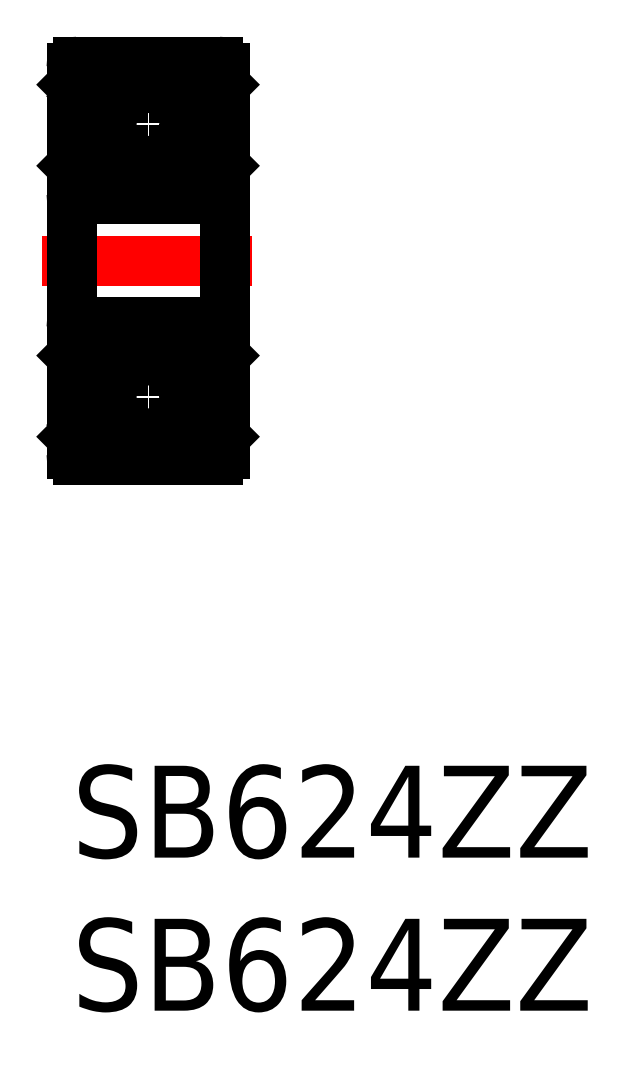
<metadata>
{"format":"dxf","ext":"dxf","renderer":"ezdxf+matplotlib","layout":"modelspace","background":"white","min_lineweight":24,"dpi":150}
</metadata>
<code>
0
SECTION
2
ENTITIES
0
INSERT
8
MSM_CONTINUOUS
2
*U6
10
0
20
0
30
0
0
INSERT
8
MSM_CONTINUOUS
2
*U7
10
0
20
0
30
0
0
LINE
8
MSM_CONTINUOUS
10
0.2
20
10
30
0
11
4.8
21
10
31
0
0
CIRCLE
8
MSM_CONTINUOUS
10
2.5
20
12.05
30
0
40
1.191
0
LINE
8
MSM_CONTINUOUS
10
4.8
20
14.5
30
0
11
0.2
21
14.5
31
0
0
LINE
8
MSM_CONTINUOUS
10
4.8
20
18.5
30
0
11
0.2
21
18.5
31
0
0
LINE
8
MSM_CONTINUOUS
10
0.2
20
23
30
0
11
4.8
21
23
31
0
0
CIRCLE
8
MSM_CONTINUOUS
10
2.5
20
20.95
30
0
40
1.191
0
LINE
8
MSM_CENTER
10
-0.956
20
16.5
30
0
11
5.902
21
16.5
31
0
0
LINE
8
MSM_CONTINUOUS
10
0
20
22.8
30
0
11
0
21
10.2
31
0
0
LINE
8
MSM_CONTINUOUS
10
0.5238
20
11.43
30
0
11
0.5238
21
13.01
31
0
0
LINE
8
MSM_CONTINUOUS
10
0.6402
20
13.01
30
0
11
0.6402
21
11.48
31
0
0
ARC
8
MSM_CONTINUOUS
10
0.612
20
10.82
30
0
40
0.261
50
210
51
0
0
ARC
8
MSM_CONTINUOUS
10
0.612
20
10.82
30
0
40
0.1446
50
210
51
0
0
LINE
8
MSM_CONTINUOUS
10
0.291
20
10.85
30
0
11
0.386
21
10.69
31
0
0
ARC
8
MSM_CONTINUOUS
10
0.2
20
10.2
30
0
40
0.2
50
180
51
270
0
LINE
8
MSM_CONTINUOUS
10
0.8729
20
11.25
30
0
11
0.6402
21
11.48
31
0
0
LINE
8
MSM_CONTINUOUS
10
0.7566
20
11.2
30
0
11
0.5238
21
11.43
31
0
0
LINE
8
MSM_CONTINUOUS
10
0.4926
20
10.97
30
0
11
0.3918
21
10.91
31
0
0
LINE
8
MSM_CONTINUOUS
10
0.3918
20
10.91
30
0
11
0.4868
21
10.75
31
0
0
LINE
8
MSM_CONTINUOUS
10
0.4344
20
11.07
30
0
11
0.4926
21
10.97
31
0
0
ARC
8
MSM_CONTINUOUS
10
0.3918
20
10.91
30
0
40
0.1164
50
120
51
210
0
LINE
8
MSM_CONTINUOUS
10
0.1
20
10.85
30
0
11
0.291
21
10.85
31
0
0
LINE
8
MSM_CONTINUOUS
10
0
20
10.75
30
0
11
0.1
21
10.85
31
0
0
LINE
8
MSM_CONTINUOUS
10
0.3336
20
11.01
30
0
11
0.4344
21
11.07
31
0
0
LINE
8
MSM_CONTINUOUS
10
0.9729
20
11.2
30
0
11
1.666
21
11.2
31
0
0
LINE
8
MSM_CONTINUOUS
10
0.7565
20
10.82
30
0
11
0.7565
21
11.2
31
0
0
LINE
8
MSM_CONTINUOUS
10
0.8729
20
10.82
30
0
11
0.8729
21
11.25
31
0
0
LINE
8
MSM_CONTINUOUS
10
0.8729
20
11.1
30
0
11
0.9729
21
11.2
31
0
0
LINE
8
MSM_CONTINUOUS
10
0.1
20
13.3
30
0
11
0.8729
21
13.3
31
0
0
LINE
8
MSM_CONTINUOUS
10
0.6402
20
13.13
30
0
11
0.8147
21
13.13
31
0
0
LINE
8
MSM_CONTINUOUS
10
0.8148
20
13.01
30
0
11
0.6402
21
13.01
31
0
0
ARC
8
MSM_CONTINUOUS
10
0.6402
20
13.01
30
0
40
0.1164
50
90
51
180
0
LINE
8
MSM_CONTINUOUS
10
0
20
13.4
30
0
11
0.1
21
13.3
31
0
0
ARC
8
MSM_CONTINUOUS
10
0.2
20
14.3
30
0
40
0.2
50
90
51
180
0
LINE
8
MSM_CONTINUOUS
10
0.9729
20
12.9
30
0
11
1.666
21
12.9
31
0
0
LINE
8
MSM_CONTINUOUS
10
0.8147
20
13.13
30
0
11
0.8147
21
13.01
31
0
0
LINE
8
MSM_CONTINUOUS
10
0.8729
20
13.3
30
0
11
0.8729
21
13
31
0
0
LINE
8
MSM_CONTINUOUS
10
0.8729
20
13
30
0
11
0.9729
21
12.9
31
0
0
LINE
8
MSM_CONTINUOUS
10
0.6402
20
19.99
30
0
11
0.6402
21
21.52
31
0
0
LINE
8
MSM_CONTINUOUS
10
0.5238
20
21.57
30
0
11
0.5238
21
19.99
31
0
0
ARC
8
MSM_CONTINUOUS
10
0.2
20
18.7
30
0
40
0.2
50
180
51
270
0
LINE
8
MSM_CONTINUOUS
10
0.1
20
19.7
30
0
11
0.8729
21
19.7
31
0
0
LINE
8
MSM_CONTINUOUS
10
0.8148
20
19.99
30
0
11
0.6402
21
19.99
31
0
0
LINE
8
MSM_CONTINUOUS
10
0.6402
20
19.87
30
0
11
0.8147
21
19.87
31
0
0
ARC
8
MSM_CONTINUOUS
10
0.6402
20
19.99
30
0
40
0.1164
50
180
51
270
0
LINE
8
MSM_CONTINUOUS
10
0
20
19.6
30
0
11
0.1
21
19.7
31
0
0
LINE
8
MSM_CONTINUOUS
10
0.8147
20
19.87
30
0
11
0.8147
21
19.99
31
0
0
LINE
8
MSM_CONTINUOUS
10
0.8729
20
19.7
30
0
11
0.8729
21
20
31
0
0
LINE
8
MSM_CONTINUOUS
10
0.9729
20
20.1
30
0
11
1.666
21
20.1
31
0
0
LINE
8
MSM_CONTINUOUS
10
0.8729
20
20
30
0
11
0.9729
21
20.1
31
0
0
ARC
8
MSM_CONTINUOUS
10
0.2
20
22.8
30
0
40
0.2
50
90
51
180
0
ARC
8
MSM_CONTINUOUS
10
0.612
20
22.18
30
0
40
0.261
50
0
51
150
0
LINE
8
MSM_CONTINUOUS
10
0.8729
20
21.75
30
0
11
0.6402
21
21.52
31
0
0
ARC
8
MSM_CONTINUOUS
10
0.612
20
22.18
30
0
40
0.1446
50
0
51
150
0
LINE
8
MSM_CONTINUOUS
10
0.7566
20
21.8
30
0
11
0.5238
21
21.57
31
0
0
LINE
8
MSM_CONTINUOUS
10
0.4344
20
21.93
30
0
11
0.4926
21
22.03
31
0
0
LINE
8
MSM_CONTINUOUS
10
0.3336
20
21.99
30
0
11
0.4344
21
21.93
31
0
0
LINE
8
MSM_CONTINUOUS
10
0.3918
20
22.09
30
0
11
0.4868
21
22.25
31
0
0
LINE
8
MSM_CONTINUOUS
10
0.4926
20
22.03
30
0
11
0.3918
21
22.09
31
0
0
ARC
8
MSM_CONTINUOUS
10
0.3918
20
22.09
30
0
40
0.1164
50
150
51
240
0
LINE
8
MSM_CONTINUOUS
10
0.1
20
22.15
30
0
11
0.291
21
22.15
31
0
0
LINE
8
MSM_CONTINUOUS
10
0
20
22.25
30
0
11
0.1
21
22.15
31
0
0
LINE
8
MSM_CONTINUOUS
10
0.291
20
22.15
30
0
11
0.386
21
22.31
31
0
0
LINE
8
MSM_CONTINUOUS
10
0.7565
20
22.18
30
0
11
0.7565
21
21.8
31
0
0
LINE
8
MSM_CONTINUOUS
10
0.8729
20
22.18
30
0
11
0.8729
21
21.75
31
0
0
LINE
8
MSM_CONTINUOUS
10
0.9729
20
21.8
30
0
11
1.666
21
21.8
31
0
0
LINE
8
MSM_CONTINUOUS
10
0.8729
20
21.9
30
0
11
0.9729
21
21.8
31
0
0
LINE
8
MSM_CONTINUOUS
10
5
20
22.8
30
0
11
5
21
10.2
31
0
0
LINE
8
MSM_CONTINUOUS
10
4.476
20
11.43
30
0
11
4.476
21
13.01
31
0
0
LINE
8
MSM_CONTINUOUS
10
4.36
20
13.01
30
0
11
4.36
21
11.48
31
0
0
LINE
8
MSM_CONTINUOUS
10
4.709
20
10.85
30
0
11
4.614
21
10.69
31
0
0
ARC
8
MSM_CONTINUOUS
10
4.388
20
10.82
30
0
40
0.261
50
180
51
330
0
ARC
8
MSM_CONTINUOUS
10
4.388
20
10.82
30
0
40
0.1446
50
180
51
330
0
ARC
8
MSM_CONTINUOUS
10
4.8
20
10.2
30
0
40
0.2
50
270
51
0
0
LINE
8
MSM_CONTINUOUS
10
4.027
20
11.2
30
0
11
3.334
21
11.2
31
0
0
LINE
8
MSM_CONTINUOUS
10
4.243
20
11.2
30
0
11
4.476
21
11.43
31
0
0
LINE
8
MSM_CONTINUOUS
10
4.127
20
11.25
30
0
11
4.36
21
11.48
31
0
0
LINE
8
MSM_CONTINUOUS
10
4.127
20
11.1
30
0
11
4.027
21
11.2
31
0
0
LINE
8
MSM_CONTINUOUS
10
4.243
20
10.82
30
0
11
4.243
21
11.2
31
0
0
LINE
8
MSM_CONTINUOUS
10
4.127
20
10.82
30
0
11
4.127
21
11.25
31
0
0
LINE
8
MSM_CONTINUOUS
10
5
20
10.75
30
0
11
4.9
21
10.85
31
0
0
LINE
8
MSM_CONTINUOUS
10
4.666
20
11.01
30
0
11
4.566
21
11.07
31
0
0
LINE
8
MSM_CONTINUOUS
10
4.566
20
11.07
30
0
11
4.507
21
10.97
31
0
0
LINE
8
MSM_CONTINUOUS
10
4.507
20
10.97
30
0
11
4.608
21
10.91
31
0
0
LINE
8
MSM_CONTINUOUS
10
4.608
20
10.91
30
0
11
4.513
21
10.75
31
0
0
ARC
8
MSM_CONTINUOUS
10
4.608
20
10.91
30
0
40
0.1164
50
330
51
60
0
LINE
8
MSM_CONTINUOUS
10
4.9
20
10.85
30
0
11
4.709
21
10.85
31
0
0
LINE
8
MSM_CONTINUOUS
10
4.027
20
12.9
30
0
11
3.334
21
12.9
31
0
0
LINE
8
MSM_CONTINUOUS
10
4.36
20
13.13
30
0
11
4.185
21
13.13
31
0
0
LINE
8
MSM_CONTINUOUS
10
4.185
20
13.01
30
0
11
4.36
21
13.01
31
0
0
LINE
8
MSM_CONTINUOUS
10
4.9
20
13.3
30
0
11
4.127
21
13.3
31
0
0
LINE
8
MSM_CONTINUOUS
10
4.185
20
13.13
30
0
11
4.185
21
13.01
31
0
0
LINE
8
MSM_CONTINUOUS
10
4.127
20
13.3
30
0
11
4.127
21
13
31
0
0
LINE
8
MSM_CONTINUOUS
10
4.127
20
13
30
0
11
4.027
21
12.9
31
0
0
LINE
8
MSM_CONTINUOUS
10
5
20
13.4
30
0
11
4.9
21
13.3
31
0
0
ARC
8
MSM_CONTINUOUS
10
4.36
20
13.01
30
0
40
0.1164
50
0
51
90
0
ARC
8
MSM_CONTINUOUS
10
4.8
20
14.3
30
0
40
0.2
50
0
51
90
0
LINE
8
MSM_CONTINUOUS
10
4.36
20
19.99
30
0
11
4.36
21
21.52
31
0
0
LINE
8
MSM_CONTINUOUS
10
4.476
20
21.57
30
0
11
4.476
21
19.99
31
0
0
ARC
8
MSM_CONTINUOUS
10
4.8
20
18.7
30
0
40
0.2
50
270
51
0
0
LINE
8
MSM_CONTINUOUS
10
4.027
20
20.1
30
0
11
3.334
21
20.1
31
0
0
ARC
8
MSM_CONTINUOUS
10
4.36
20
19.99
30
0
40
0.1164
50
270
51
0
0
LINE
8
MSM_CONTINUOUS
10
4.127
20
19.7
30
0
11
4.127
21
20
31
0
0
LINE
8
MSM_CONTINUOUS
10
4.185
20
19.87
30
0
11
4.185
21
19.99
31
0
0
LINE
8
MSM_CONTINUOUS
10
4.36
20
19.87
30
0
11
4.185
21
19.87
31
0
0
LINE
8
MSM_CONTINUOUS
10
4.9
20
19.7
30
0
11
4.127
21
19.7
31
0
0
LINE
8
MSM_CONTINUOUS
10
5
20
19.65
30
0
11
5
21
19.65
31
0
0
LINE
8
MSM_CONTINUOUS
10
5
20
19.6
30
0
11
4.9
21
19.7
31
0
0
LINE
8
MSM_CONTINUOUS
10
4.185
20
19.99
30
0
11
4.36
21
19.99
31
0
0
LINE
8
MSM_CONTINUOUS
10
4.127
20
20
30
0
11
4.027
21
20.1
31
0
0
ARC
8
MSM_CONTINUOUS
10
4.8
20
22.8
30
0
40
0.2
50
0
51
90
0
LINE
8
MSM_CONTINUOUS
10
4.027
20
21.8
30
0
11
3.334
21
21.8
31
0
0
LINE
8
MSM_CONTINUOUS
10
4.127
20
22.18
30
0
11
4.127
21
21.75
31
0
0
LINE
8
MSM_CONTINUOUS
10
4.243
20
22.18
30
0
11
4.243
21
21.8
31
0
0
LINE
8
MSM_CONTINUOUS
10
4.566
20
21.93
30
0
11
4.507
21
22.03
31
0
0
LINE
8
MSM_CONTINUOUS
10
4.666
20
21.99
30
0
11
4.566
21
21.93
31
0
0
LINE
8
MSM_CONTINUOUS
10
4.127
20
21.75
30
0
11
4.36
21
21.52
31
0
0
LINE
8
MSM_CONTINUOUS
10
4.243
20
21.8
30
0
11
4.476
21
21.57
31
0
0
LINE
8
MSM_CONTINUOUS
10
4.127
20
21.9
30
0
11
4.027
21
21.8
31
0
0
LINE
8
MSM_CONTINUOUS
10
5
20
21.22
30
0
11
5
21
21.23
31
0
0
ARC
8
MSM_CONTINUOUS
10
4.388
20
22.18
30
0
40
0.1446
50
30
51
180
0
ARC
8
MSM_CONTINUOUS
10
4.388
20
22.18
30
0
40
0.261
50
30
51
180
0
LINE
8
MSM_CONTINUOUS
10
5
20
22.25
30
0
11
4.9
21
22.15
31
0
0
ARC
8
MSM_CONTINUOUS
10
4.608
20
22.09
30
0
40
0.1164
50
300
51
30
0
LINE
8
MSM_CONTINUOUS
10
4.608
20
22.09
30
0
11
4.513
21
22.25
31
0
0
LINE
8
MSM_CONTINUOUS
10
4.507
20
22.03
30
0
11
4.608
21
22.09
31
0
0
LINE
8
MSM_CONTINUOUS
10
4.709
20
22.15
30
0
11
4.614
21
22.31
31
0
0
LINE
8
MSM_CONTINUOUS
10
4.9
20
22.15
30
0
11
4.709
21
22.15
31
0
0
ENDSEC
0
EOF

</code>
